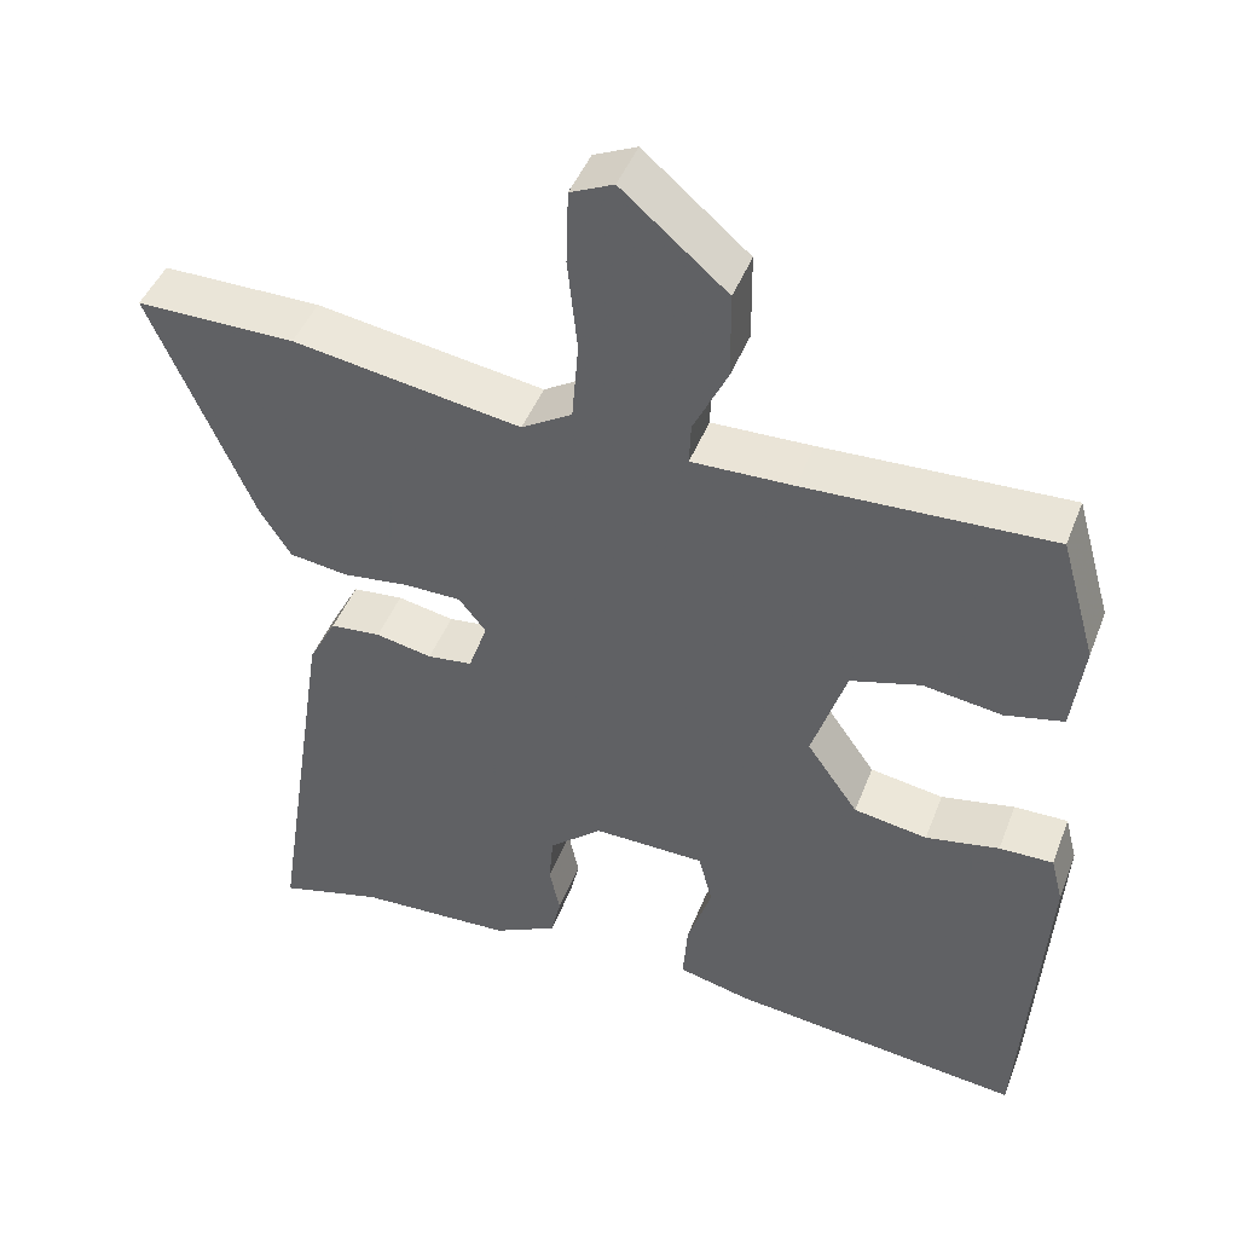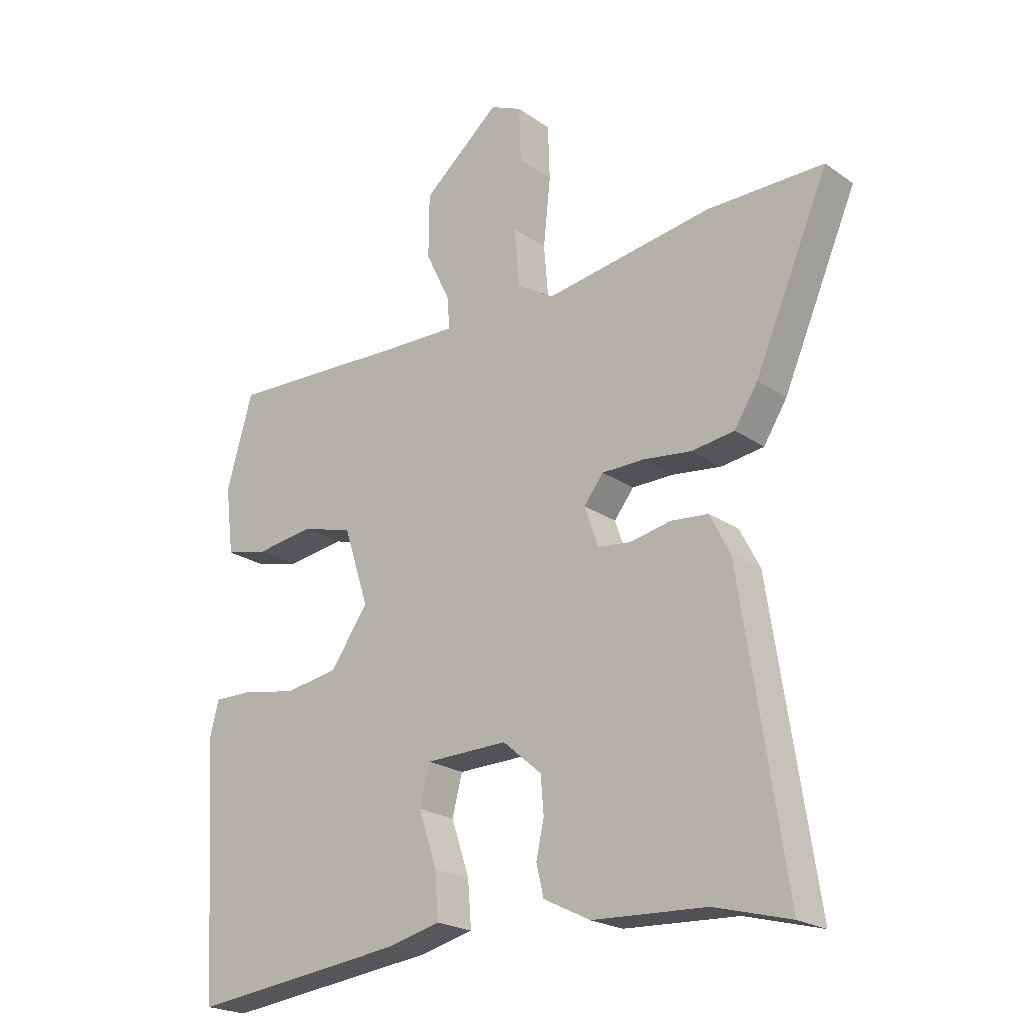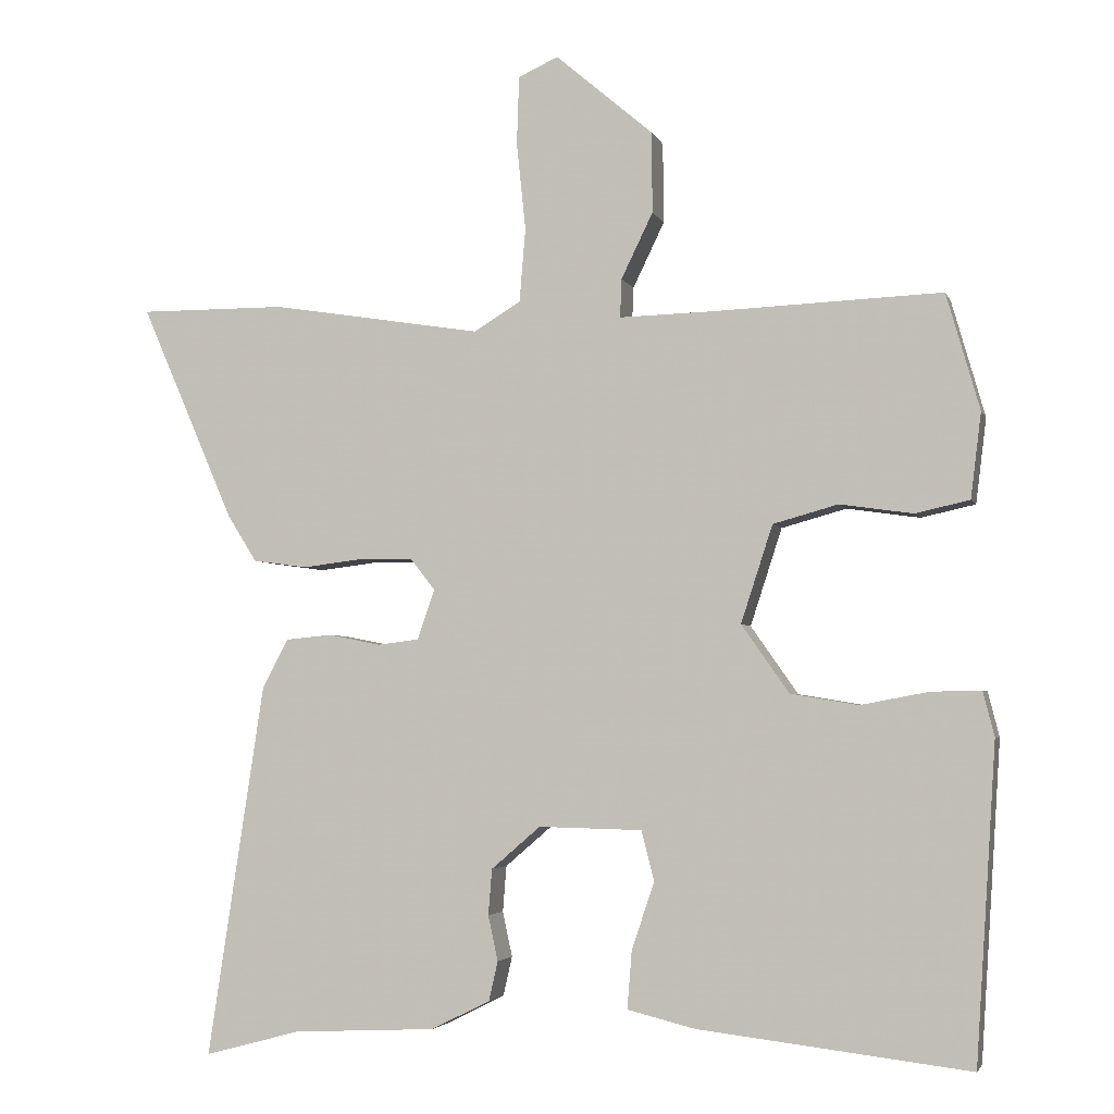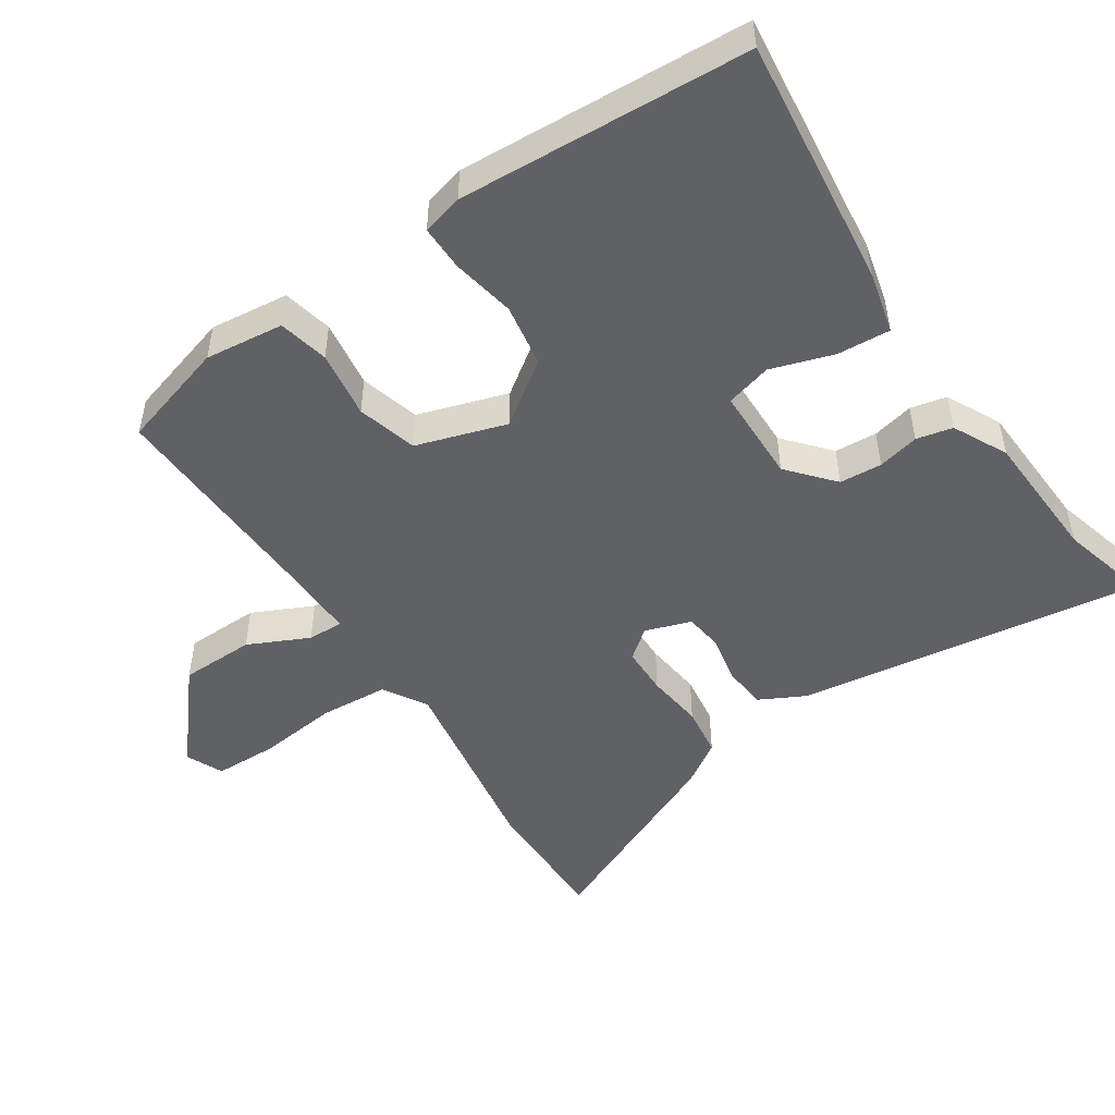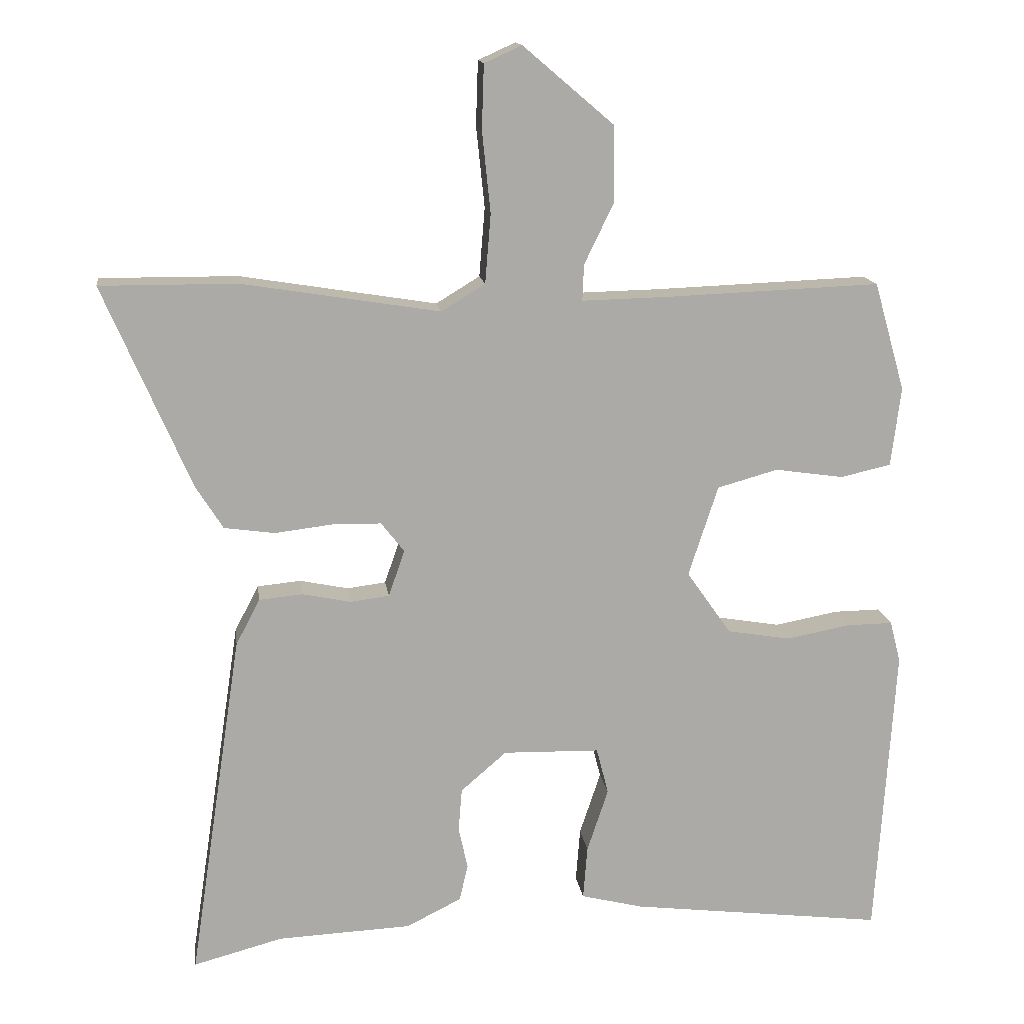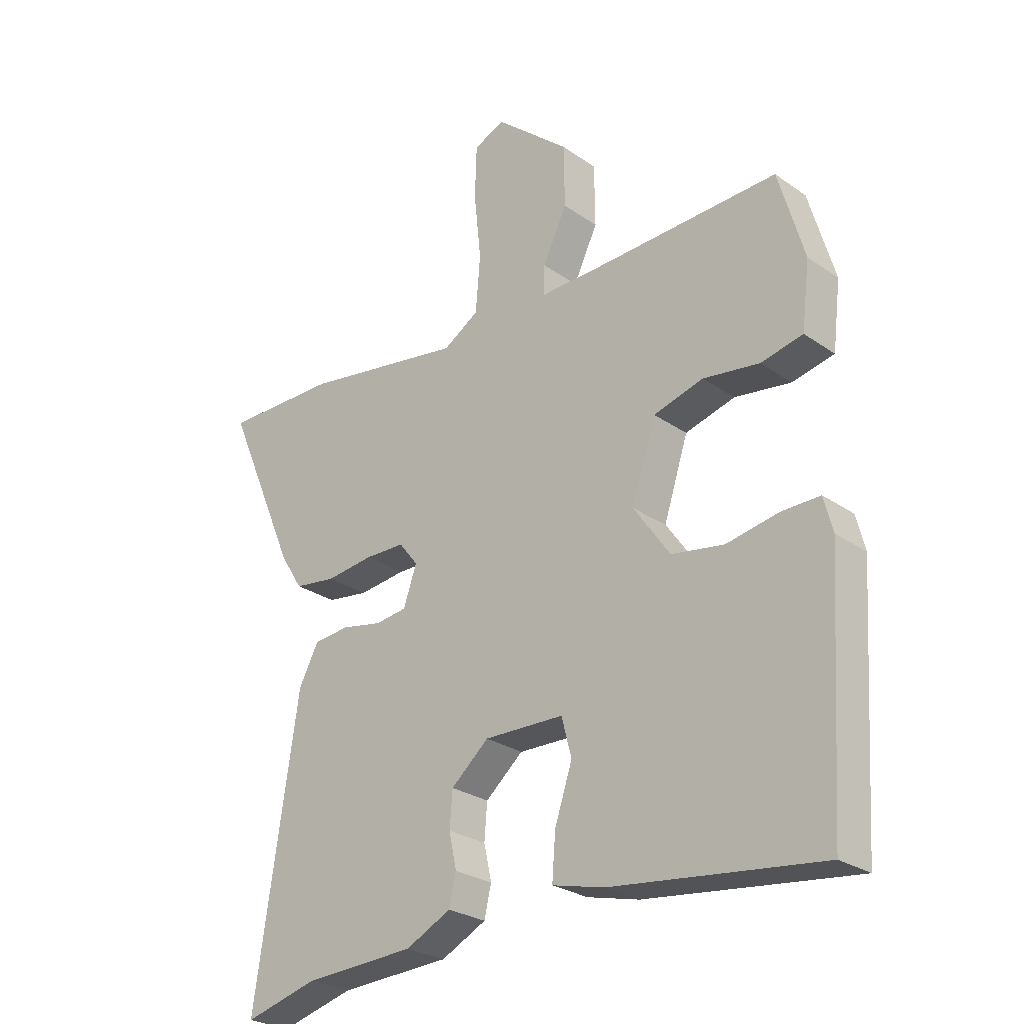
<metadata>
{"format":"obj","ext":"obj","renderer":"f3d","projection":"perspective","resolution":1024,"background":"white","views":[{"elev":45.1,"azim":20.4,"up":"+Z"},{"elev":-21.9,"azim":-140.3,"up":"+Z"},{"elev":-3.7,"azim":14.7,"up":"+Z"},{"elev":-49.9,"azim":123.9,"up":"+Y"},{"elev":14.4,"azim":-7.5,"up":"+Z"},{"elev":-26.6,"azim":42.6,"up":"+Z"}]}
</metadata>
<code>
v -0.432 0.07 -0.482
v -0.559 0.07 -0.516
v -0.484 0.07 -0.021
v -0.45 0.07 0.044
v -0.388 0.07 0.05
v -0.319 0.07 0.036
v -0.264 0.07 0.043
v -0.241 0.07 0.109
v -0.274 0.07 0.151
v -0.343 0.07 0.152
v -0.425 0.07 0.142
v -0.497 0.07 0.152
v -0.536 0.07 0.214
v -0.66 0.07 0.501
v -0.465 0.07 0.5
v -0.185 0.07 0.455
v -0.123 0.07 0.493
v -0.115 0.07 0.591
v -0.127 0.07 0.706
v -0.124 0.07 0.797
v -0.071 0.07 0.821
v 0.058 0.07 0.711
v 0.059 0.07 0.604
v 0.017 0.07 0.517
v 0.015 0.07 0.466
v 0.139 0.07 0.469
v 0.442 0.07 0.481
v 0.486 0.07 0.327
v 0.472 0.07 0.214
v 0.4 0.07 0.198
v 0.303 0.07 0.212
v 0.217 0.07 0.188
v 0.175 0.07 0.059
v 0.238 0.07 -0.031
v 0.328 0.07 -0.046
v 0.418 0.07 -0.029
v 0.484 0.07 -0.028
v 0.499 0.07 -0.087
v 0.472 0.07 -0.505
v 0.112 0.07 -0.462
v 0.023 0.07 -0.44
v 0.029 0.07 -0.364
v 0.059 0.07 -0.274
v 0.042 0.07 -0.208
v -0.095 0.07 -0.205
v -0.16 0.07 -0.261
v -0.165 0.07 -0.322
v -0.152 0.07 -0.382
v -0.164 0.07 -0.434
v -0.242 0.07 -0.473
v -0.432 0 -0.482
v -0.559 0 -0.516
v -0.484 0 -0.021
v -0.45 0 0.044
v -0.388 0 0.05
v -0.319 0 0.036
v -0.264 0 0.043
v -0.241 0 0.109
v -0.274 0 0.151
v -0.343 0 0.152
v -0.425 0 0.142
v -0.497 0 0.152
v -0.536 0 0.214
v -0.66 0 0.501
v -0.465 0 0.5
v -0.185 0 0.455
v -0.123 0 0.493
v -0.115 0 0.591
v -0.127 0 0.706
v -0.124 0 0.797
v -0.071 0 0.821
v 0.058 0 0.711
v 0.059 0 0.604
v 0.017 0 0.517
v 0.015 0 0.466
v 0.139 0 0.469
v 0.442 0 0.481
v 0.486 0 0.327
v 0.472 0 0.214
v 0.4 0 0.198
v 0.303 0 0.212
v 0.217 0 0.188
v 0.175 0 0.059
v 0.238 0 -0.031
v 0.328 0 -0.046
v 0.418 0 -0.029
v 0.484 0 -0.028
v 0.499 0 -0.087
v 0.472 0 -0.505
v 0.112 0 -0.462
v 0.023 0 -0.44
v 0.029 0 -0.364
v 0.059 0 -0.274
v 0.042 0 -0.208
v -0.095 0 -0.205
v -0.16 0 -0.261
v -0.165 0 -0.322
v -0.152 0 -0.382
v -0.164 0 -0.434
v -0.242 0 -0.473
f 49 50 1
f 48 49 1
f 47 48 1
f 4 5 6
f 3 4 6
f 2 3 6
f 1 2 6
f 47 1 6
f 46 47 6
f 45 46 6 7
f 44 45 7 8
f 41 42 43
f 40 41 43
f 39 40 43
f 38 39 43
f 37 38 43
f 36 37 43
f 35 36 43
f 34 35 43 44
f 44 8 9
f 34 44 9
f 33 34 9
f 29 30 31
f 28 29 31
f 27 28 31
f 26 27 31
f 25 26 31 32
f 22 23 24
f 21 22 24
f 20 21 24
f 19 20 24
f 18 19 24
f 17 18 24 25
f 32 33 9
f 25 32 9
f 17 25 9
f 16 17 9
f 14 15 16
f 13 14 16
f 12 13 16
f 11 12 16
f 10 11 16
f 9 10 16
f 51 100 99
f 51 99 98
f 51 98 97
f 56 55 54
f 56 54 53
f 56 53 52
f 56 52 51
f 56 51 97
f 56 97 96
f 57 56 96 95
f 58 57 95 94
f 93 92 91
f 93 91 90
f 93 90 89
f 93 89 88
f 93 88 87
f 93 87 86
f 93 86 85
f 94 93 85 84
f 59 58 94
f 59 94 84
f 59 84 83
f 81 80 79
f 81 79 78
f 81 78 77
f 81 77 76
f 82 81 76 75
f 74 73 72
f 74 72 71
f 74 71 70
f 74 70 69
f 74 69 68
f 75 74 68 67
f 59 83 82
f 59 82 75
f 59 75 67
f 59 67 66
f 66 65 64
f 66 64 63
f 66 63 62
f 66 62 61
f 66 61 60
f 66 60 59
f 1 51 52 2
f 2 52 53 3
f 3 53 54 4
f 4 54 55 5
f 5 55 56 6
f 6 56 57 7
f 7 57 58 8
f 8 58 59 9
f 9 59 60 10
f 10 60 61 11
f 11 61 62 12
f 12 62 63 13
f 13 63 64 14
f 14 64 65 15
f 15 65 66 16
f 16 66 67 17
f 17 67 68 18
f 18 68 69 19
f 19 69 70 20
f 20 70 71 21
f 21 71 72 22
f 22 72 73 23
f 23 73 74 24
f 24 74 75 25
f 25 75 76 26
f 26 76 77 27
f 27 77 78 28
f 28 78 79 29
f 29 79 80 30
f 30 80 81 31
f 31 81 82 32
f 32 82 83 33
f 33 83 84 34
f 34 84 85 35
f 35 85 86 36
f 36 86 87 37
f 37 87 88 38
f 38 88 89 39
f 39 89 90 40
f 40 90 91 41
f 41 91 92 42
f 42 92 93 43
f 43 93 94 44
f 44 94 95 45
f 45 95 96 46
f 46 96 97 47
f 47 97 98 48
f 48 98 99 49
f 49 99 100 50
f 50 100 51 1

</code>
